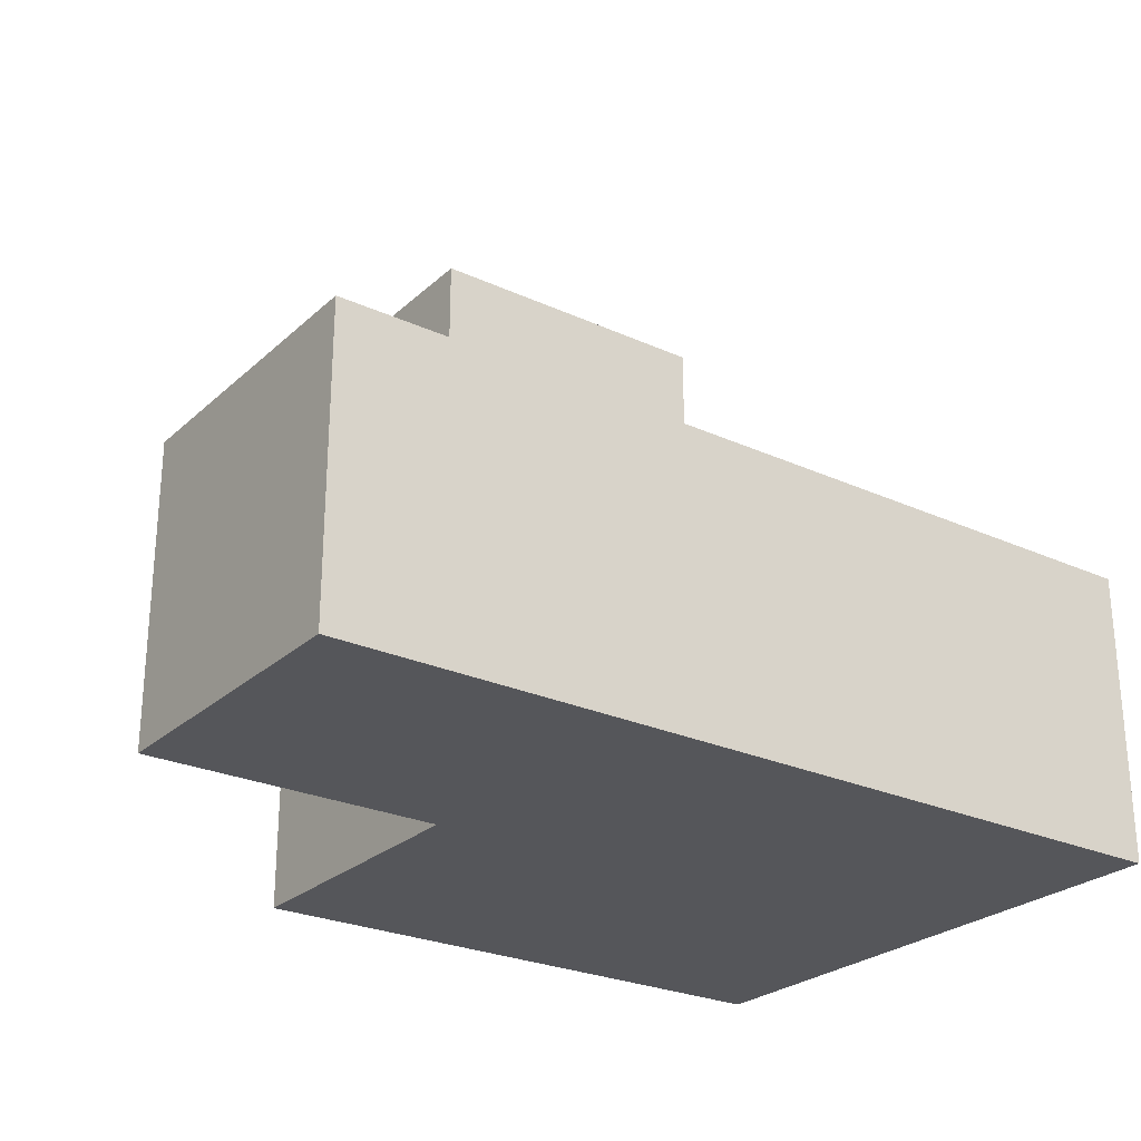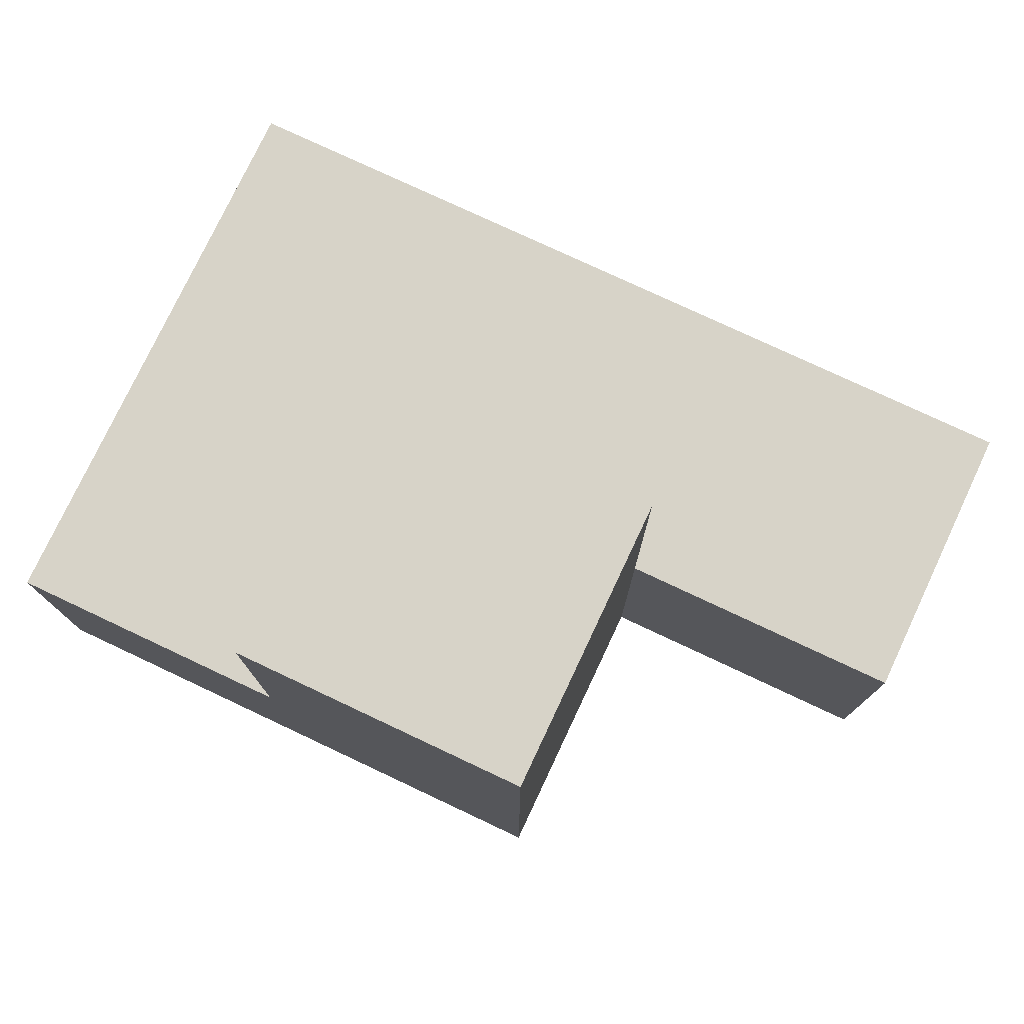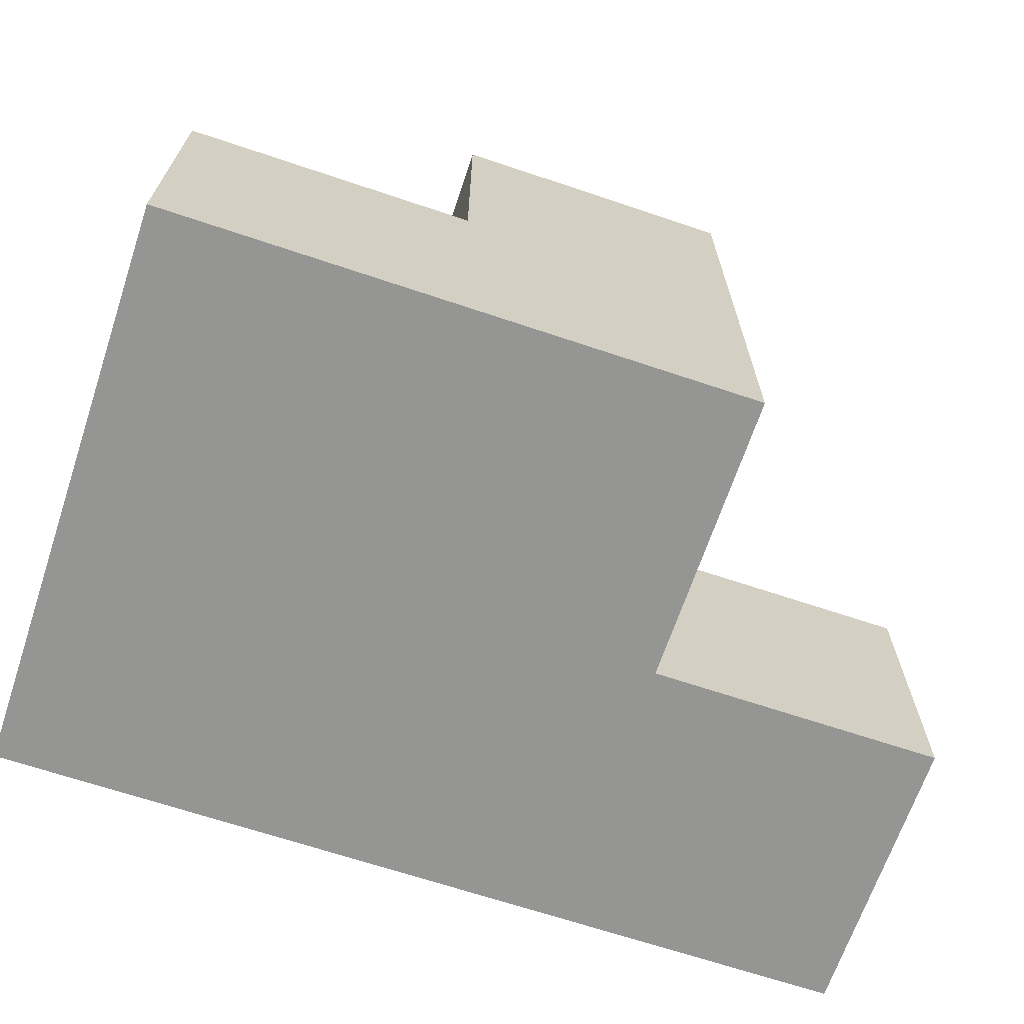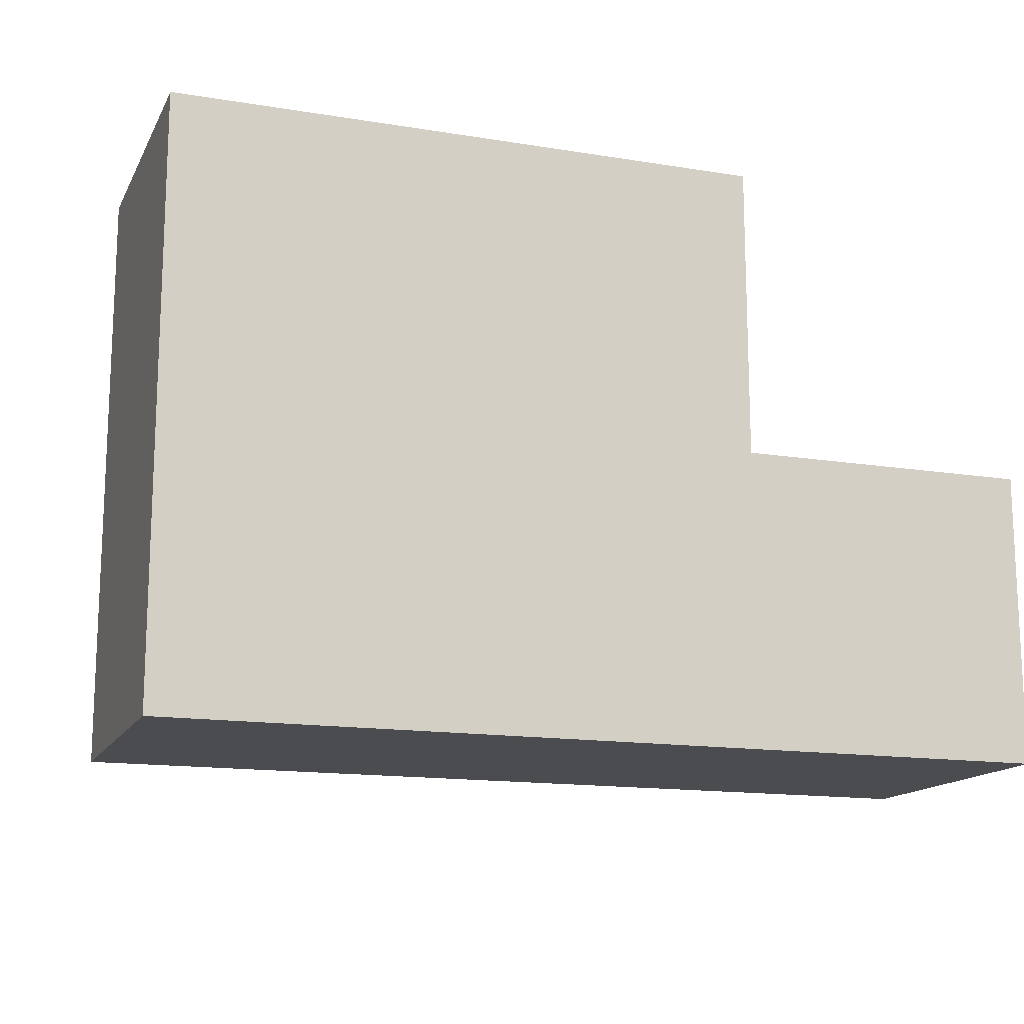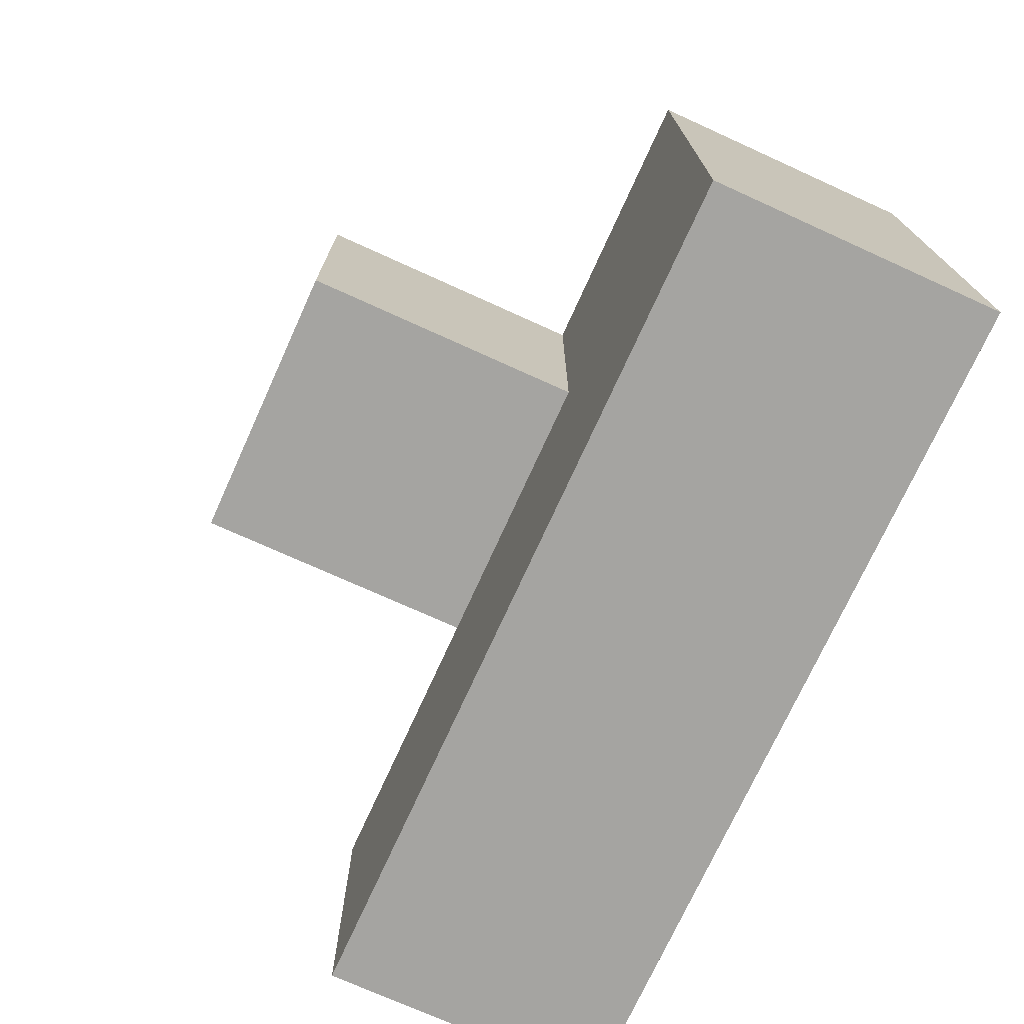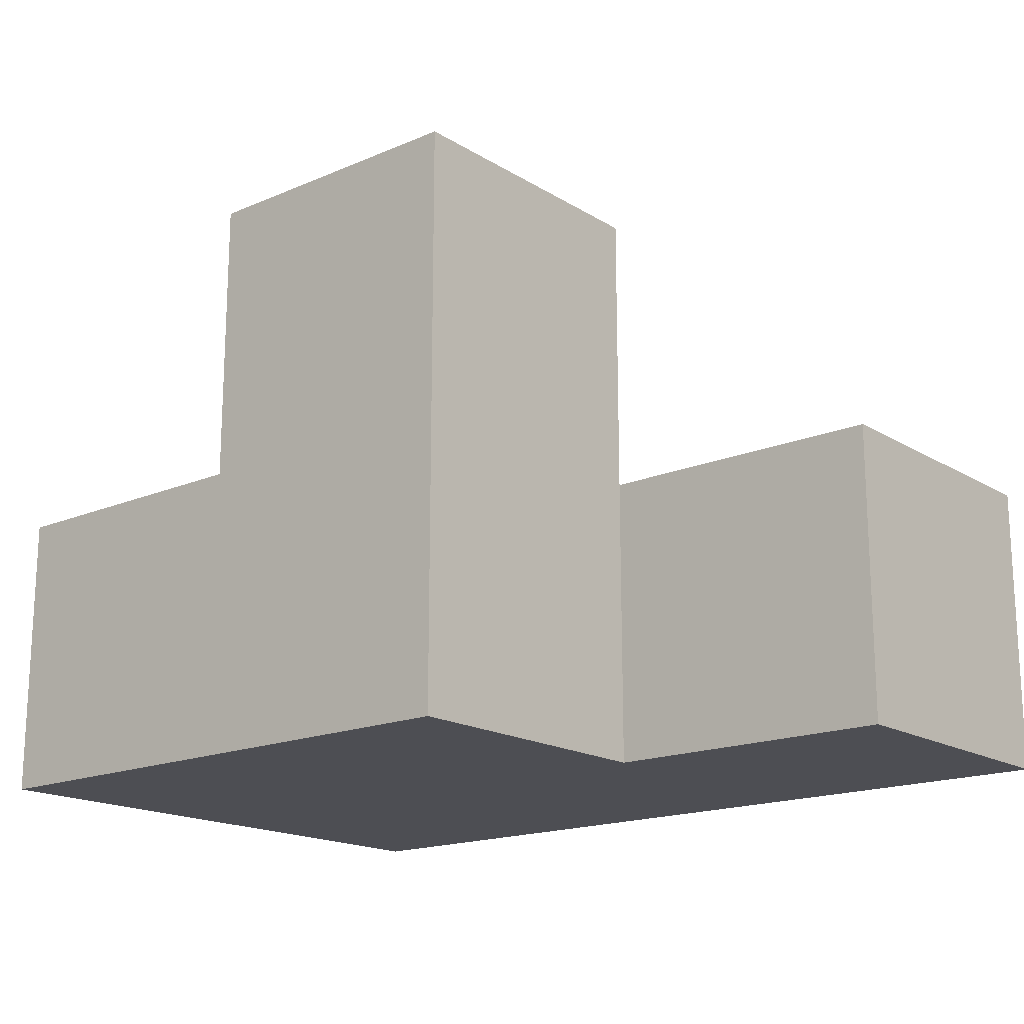
<metadata>
{"format":"obj","ext":"obj","renderer":"f3d","projection":"perspective","resolution":1024,"background":"white","views":[{"elev":-26.0,"azim":-35.8,"up":"+Z"},{"elev":76.9,"azim":-154.8,"up":"+Z"},{"elev":-67.3,"azim":161.4,"up":"+Z"},{"elev":-14.8,"azim":160.7,"up":"+Y"},{"elev":-73.3,"azim":65.6,"up":"+Y"},{"elev":-17.4,"azim":-140.0,"up":"+Z"}]}
</metadata>
<code>
v 1.996 0.01 1.997
v 1.996 1.99 1.997
v 1.996 1 2.987
v 2.986 1.99 1.007
v 1.006 1.99 1.997
v 2.986 1 1.997
v 0.01615 0.01 1.007
v 1.006 0.01 1.007
v 1.006 1 2.987
v 1.996 0.01 1.007
v 1.996 1 1.997
v 1.996 1.99 1.007
v 0.01615 1 1.997
v 2.986 1 1.007
v 1.006 1.99 1.007
v 1.006 1 1.997
v 2.986 0.01 1.997
v 0.01615 1 1.007
v 1.996 1.99 2.987
v 1.996 1 1.007
v 2.986 1.99 1.997
v 1.006 1.99 2.987
v 0.01615 0.01 1.997
v 2.986 0.01 1.007
v 1.006 0.01 1.997
v 1.006 1 1.007
f 20 26 12
f 15 12 26
f 12 15 2
f 5 2 15
f 15 26 5
f 16 5 26
f 14 20 4
f 12 4 20
f 11 6 2
f 21 2 6
f 4 12 21
f 2 21 12
f 14 4 6
f 21 6 4
f 10 8 20
f 26 20 8
f 25 1 16
f 11 16 1
f 8 10 25
f 1 25 10
f 9 3 22
f 19 22 3
f 16 11 9
f 3 9 11
f 2 5 19
f 22 19 5
f 5 16 22
f 9 22 16
f 11 2 3
f 19 3 2
f 8 7 26
f 18 26 7
f 23 25 13
f 16 13 25
f 7 8 23
f 25 23 8
f 26 18 16
f 13 16 18
f 18 7 13
f 23 13 7
f 24 10 14
f 20 14 10
f 1 17 11
f 6 11 17
f 10 24 1
f 17 1 24
f 24 14 17
f 6 17 14

</code>
